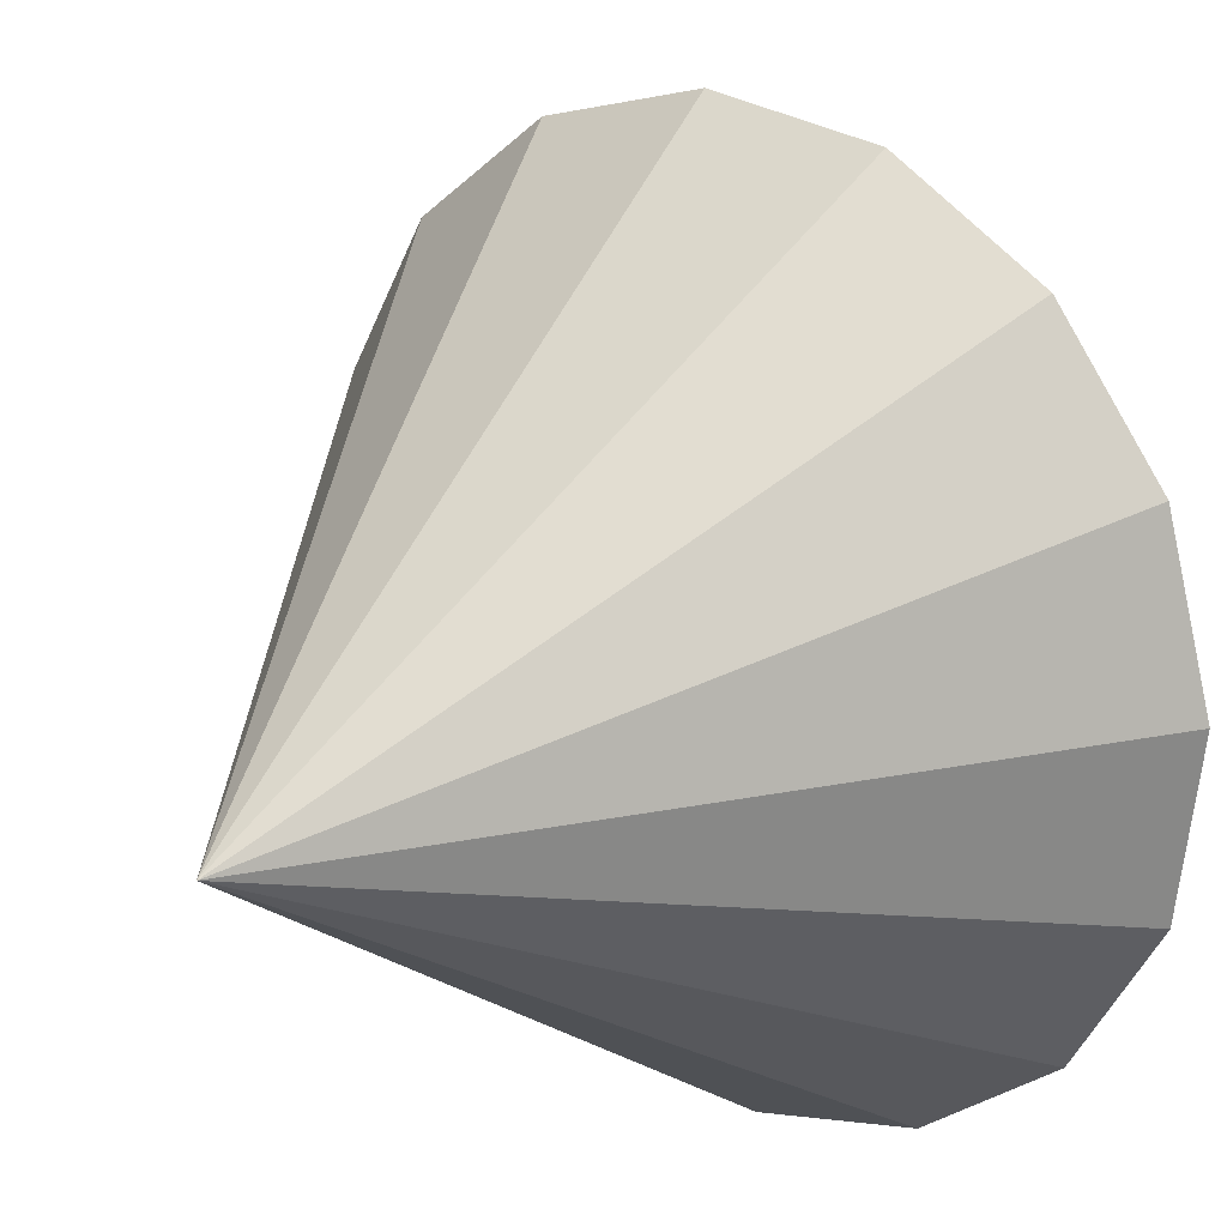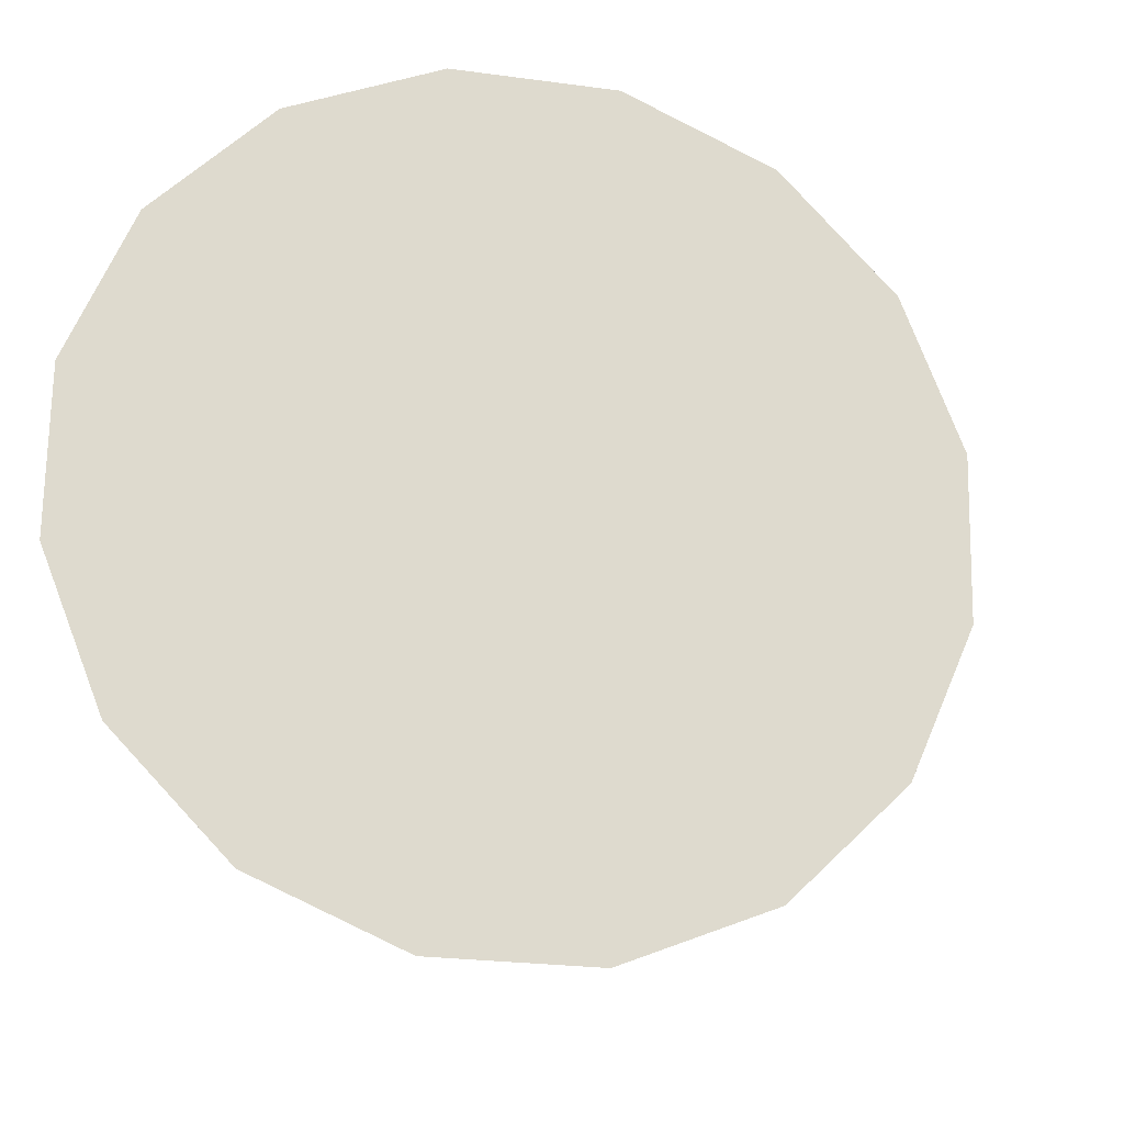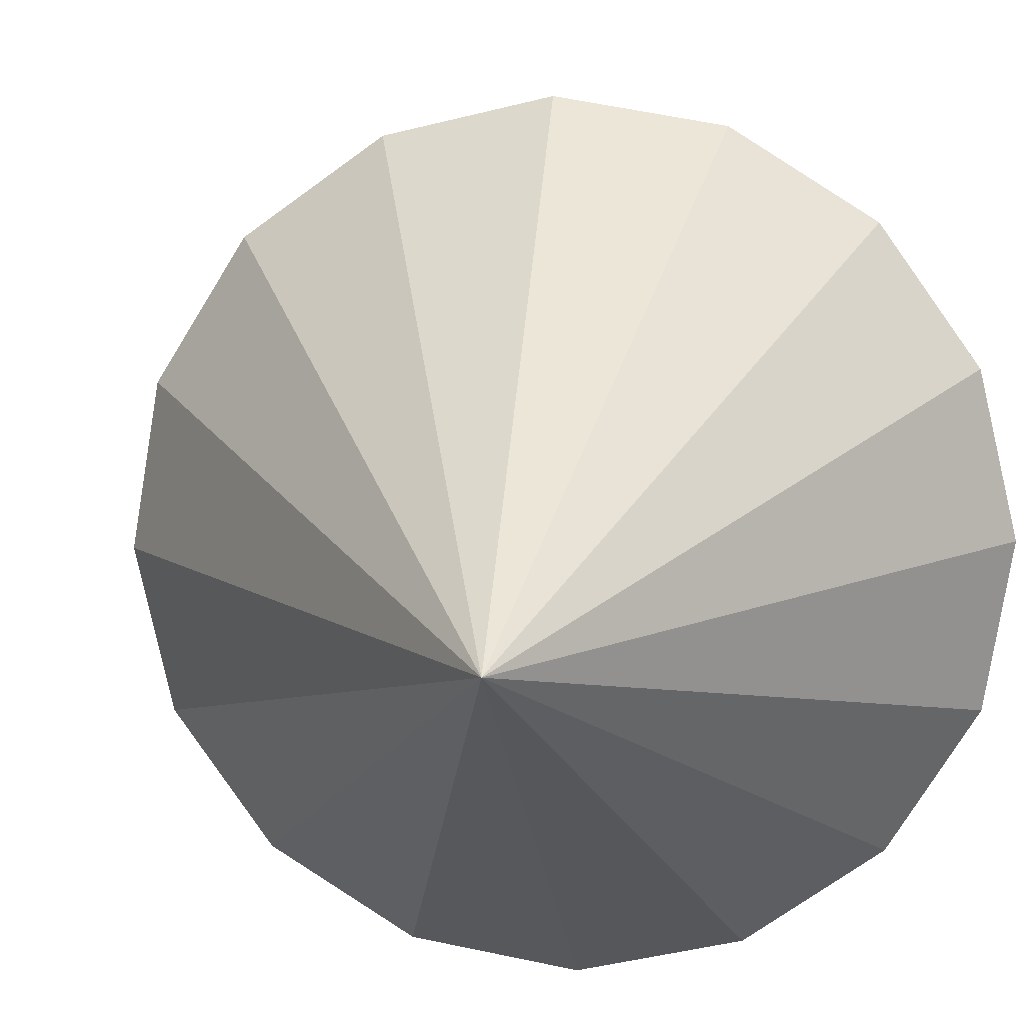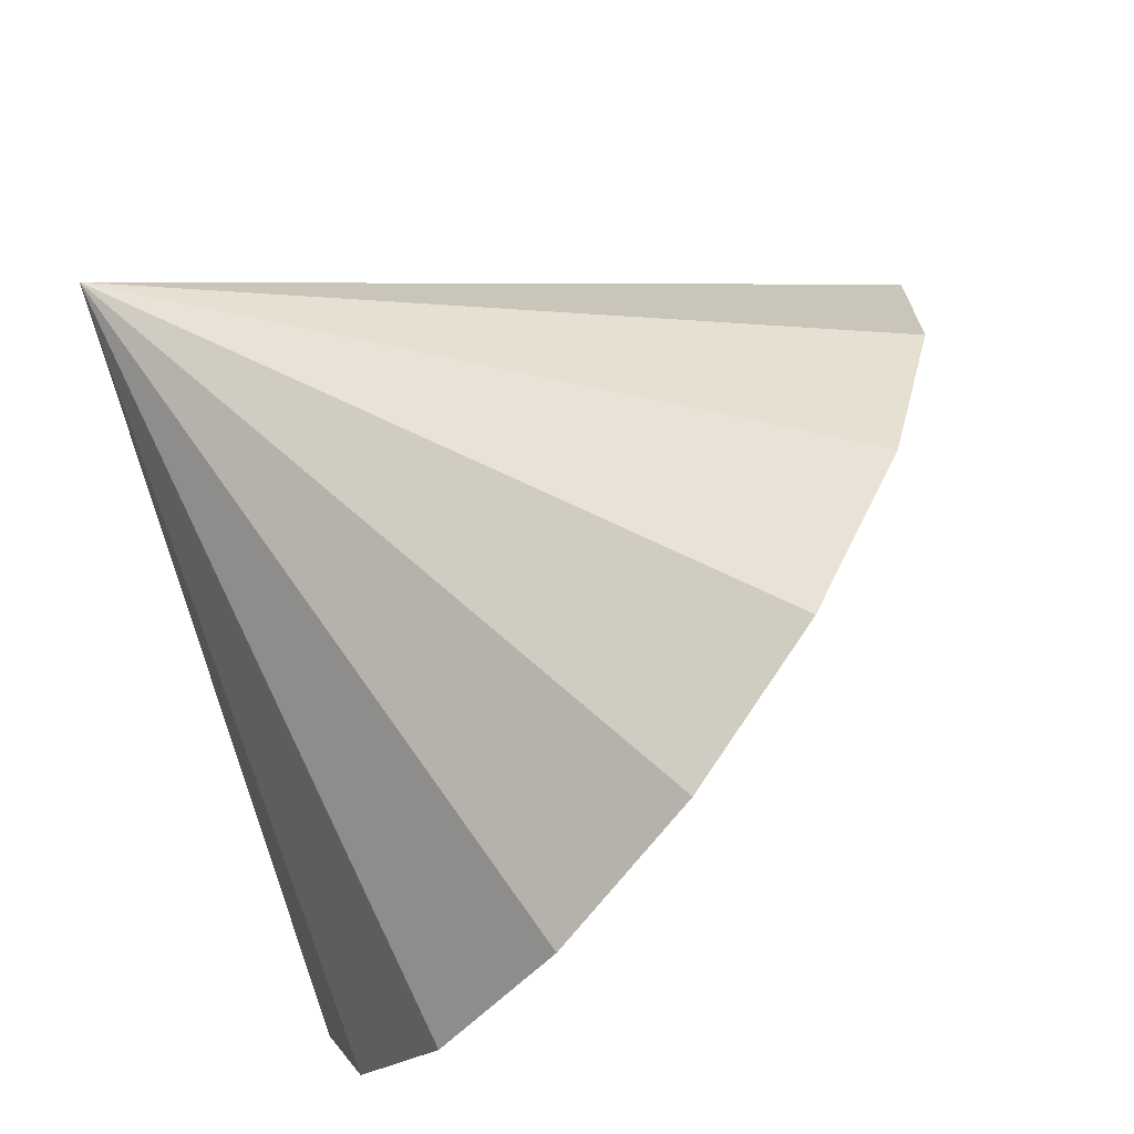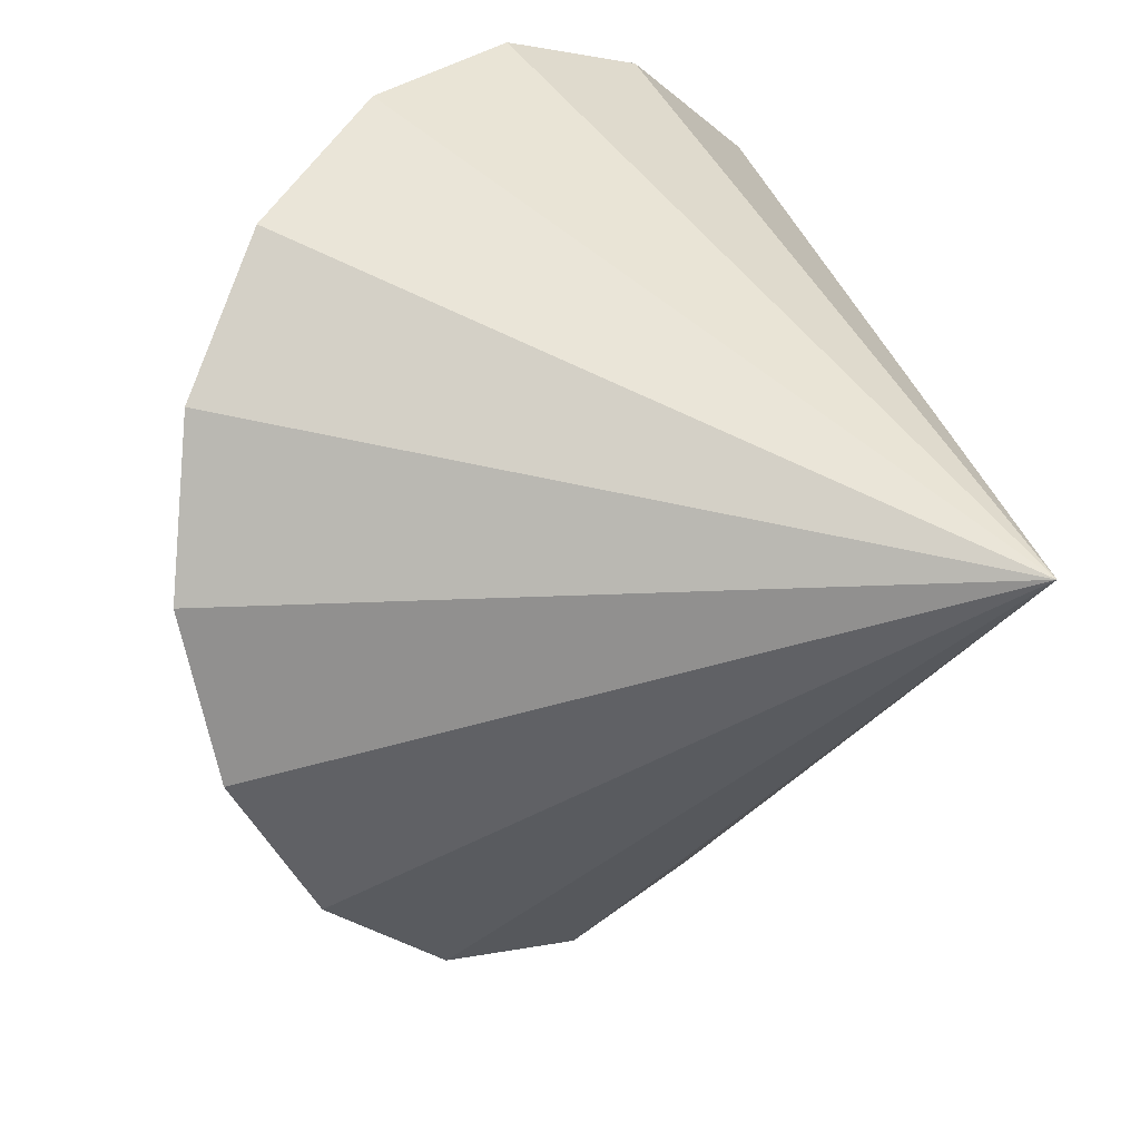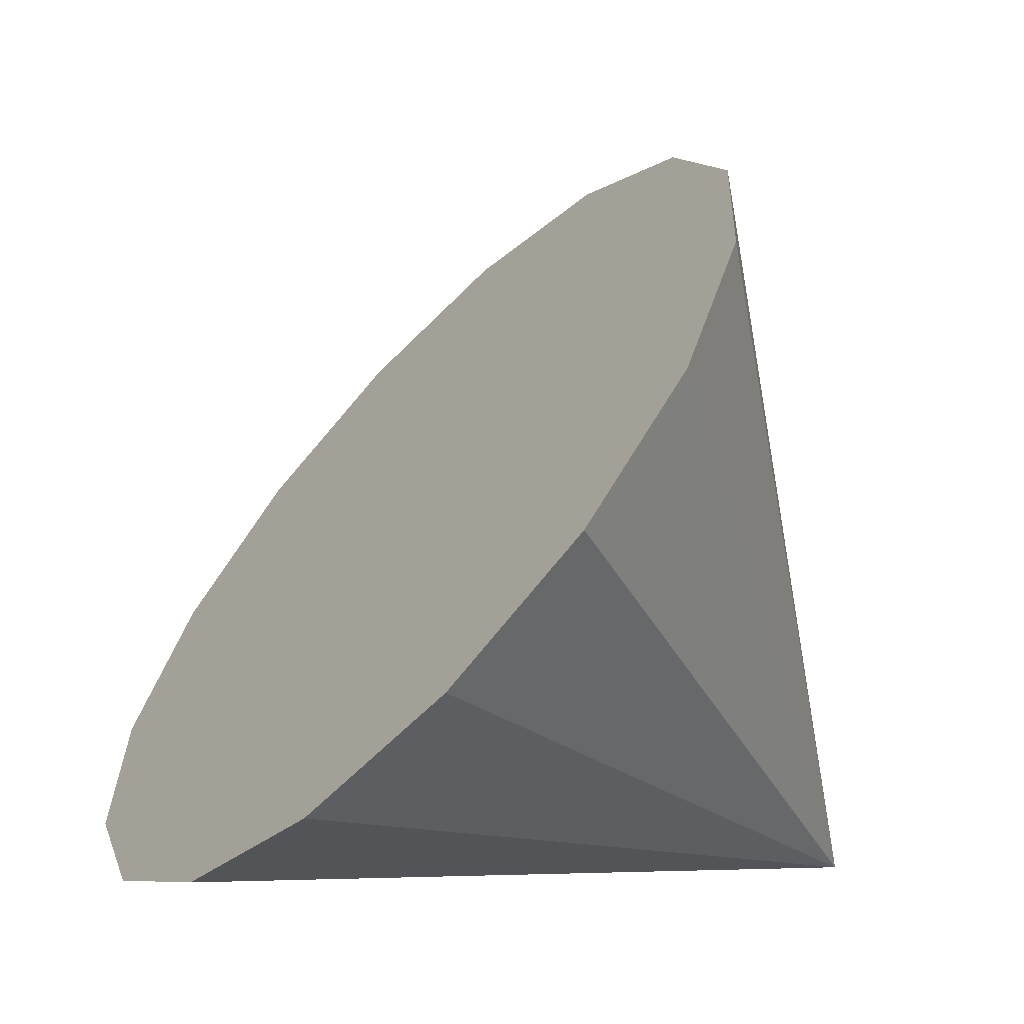
<metadata>
{"format":"obj","ext":"obj","renderer":"f3d","projection":"perspective","resolution":1024,"background":"white","views":[{"elev":-20.0,"azim":160.6,"up":"+Z"},{"elev":-39.3,"azim":-70.6,"up":"+Y"},{"elev":-21.8,"azim":121.3,"up":"+Z"},{"elev":78.3,"azim":-113.8,"up":"+Y"},{"elev":37.0,"azim":74.5,"up":"+Y"},{"elev":-15.5,"azim":-9.9,"up":"+Z"}]}
</metadata>
<code>
o Cone.135_Cone.1611
v -0.2221 0.9269 0.2204
v -0.04303 0.3846 0.1469
v 0.2382 -0.1036 0.266
v 0.5789 -0.4633 0.5597
v 0.927 -0.6397 0.9831
v 1.23 -0.606 1.472
v 1.441 -0.3674 1.952
v 1.528 0.03994 2.349
v 1.478 0.5539 2.604
v 1.299 1.096 2.678
v 1.018 1.584 2.559
v 2.212 1.403 0.3862
v 0.6771 1.944 2.265
v 0.329 2.12 1.841
v 0.02646 2.087 1.353
v -0.1845 1.848 0.873
v -0.2718 1.441 0.4753
f 1 12 2
f 2 12 3
f 3 12 4
f 4 12 5
f 5 12 6
f 6 12 7
f 7 12 8
f 8 12 9
f 9 12 10
f 10 12 11
f 11 12 13
f 13 12 14
f 14 12 15
f 15 12 16
f 16 12 17
f 17 12 1
f 8 13 17
f 17 1 2
f 2 3 17
f 3 4 17
f 4 5 6
f 6 7 4
f 7 8 4
f 8 9 10
f 10 11 13
f 13 14 17
f 14 15 17
f 15 16 17
f 8 10 13
f 17 4 8

</code>
